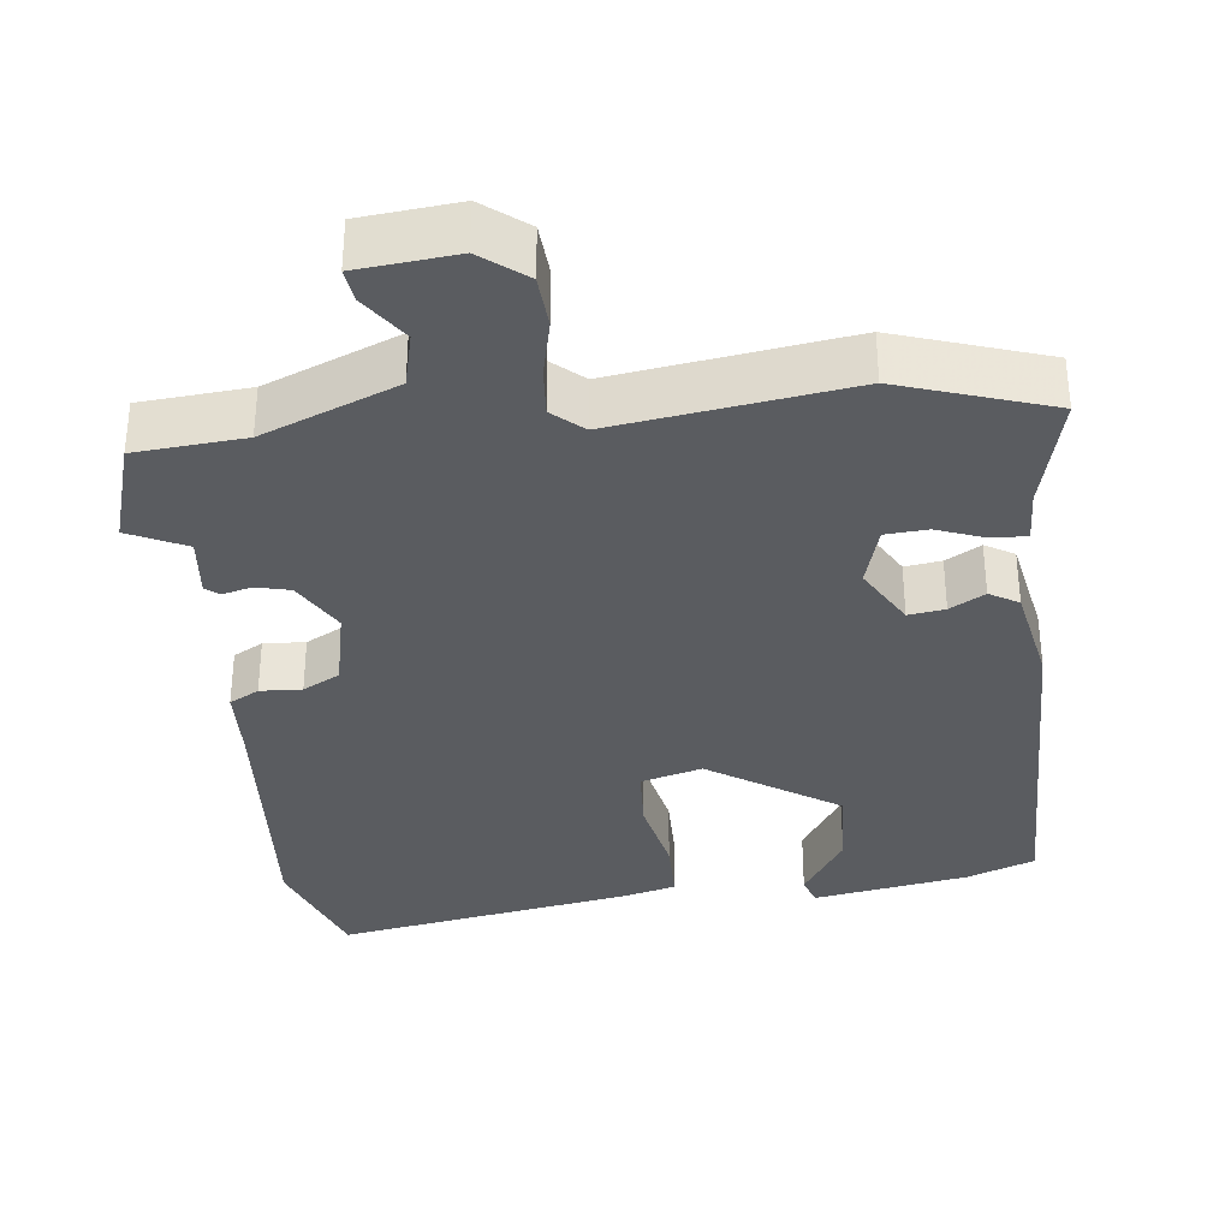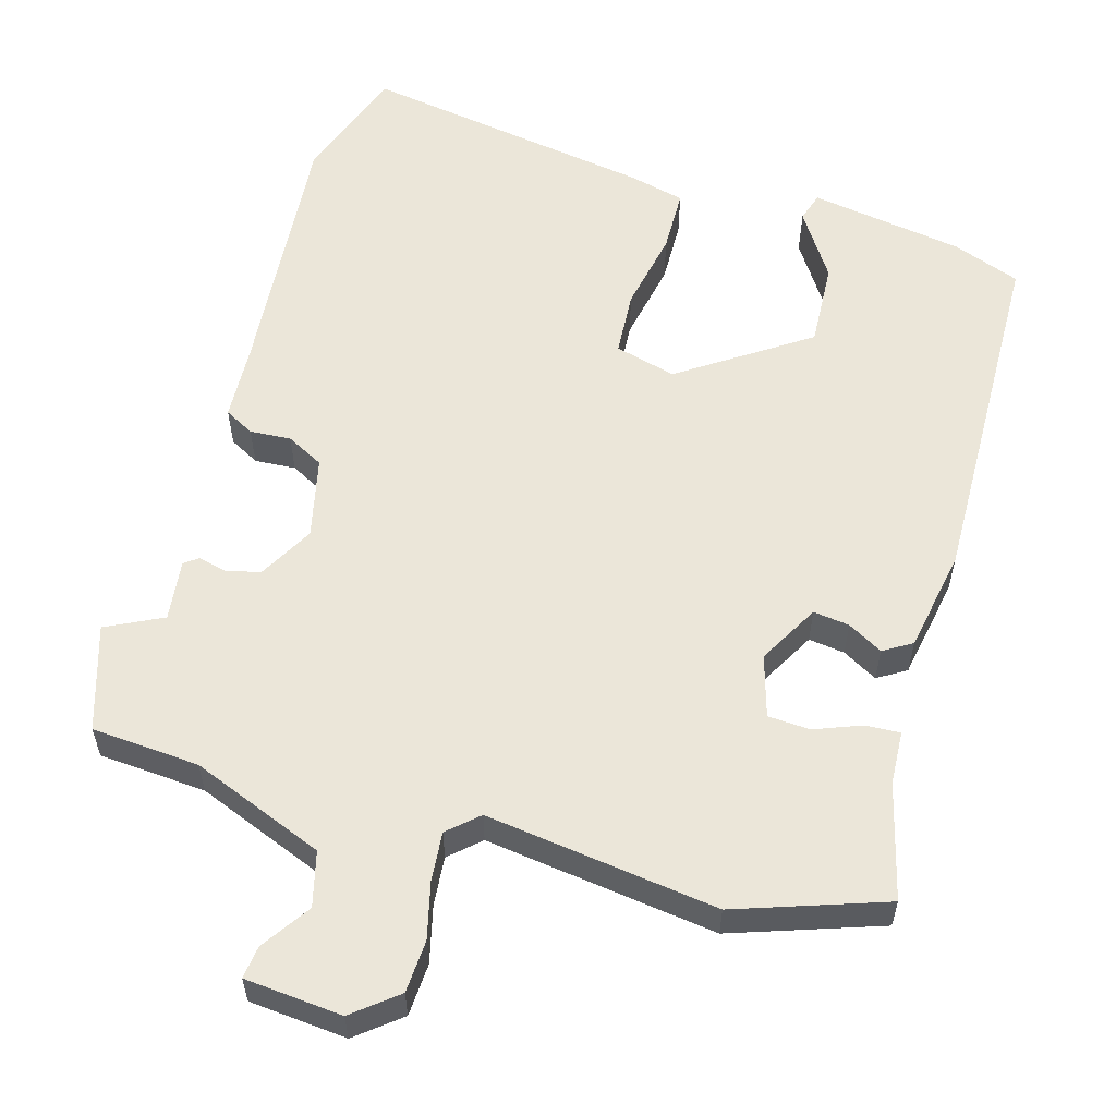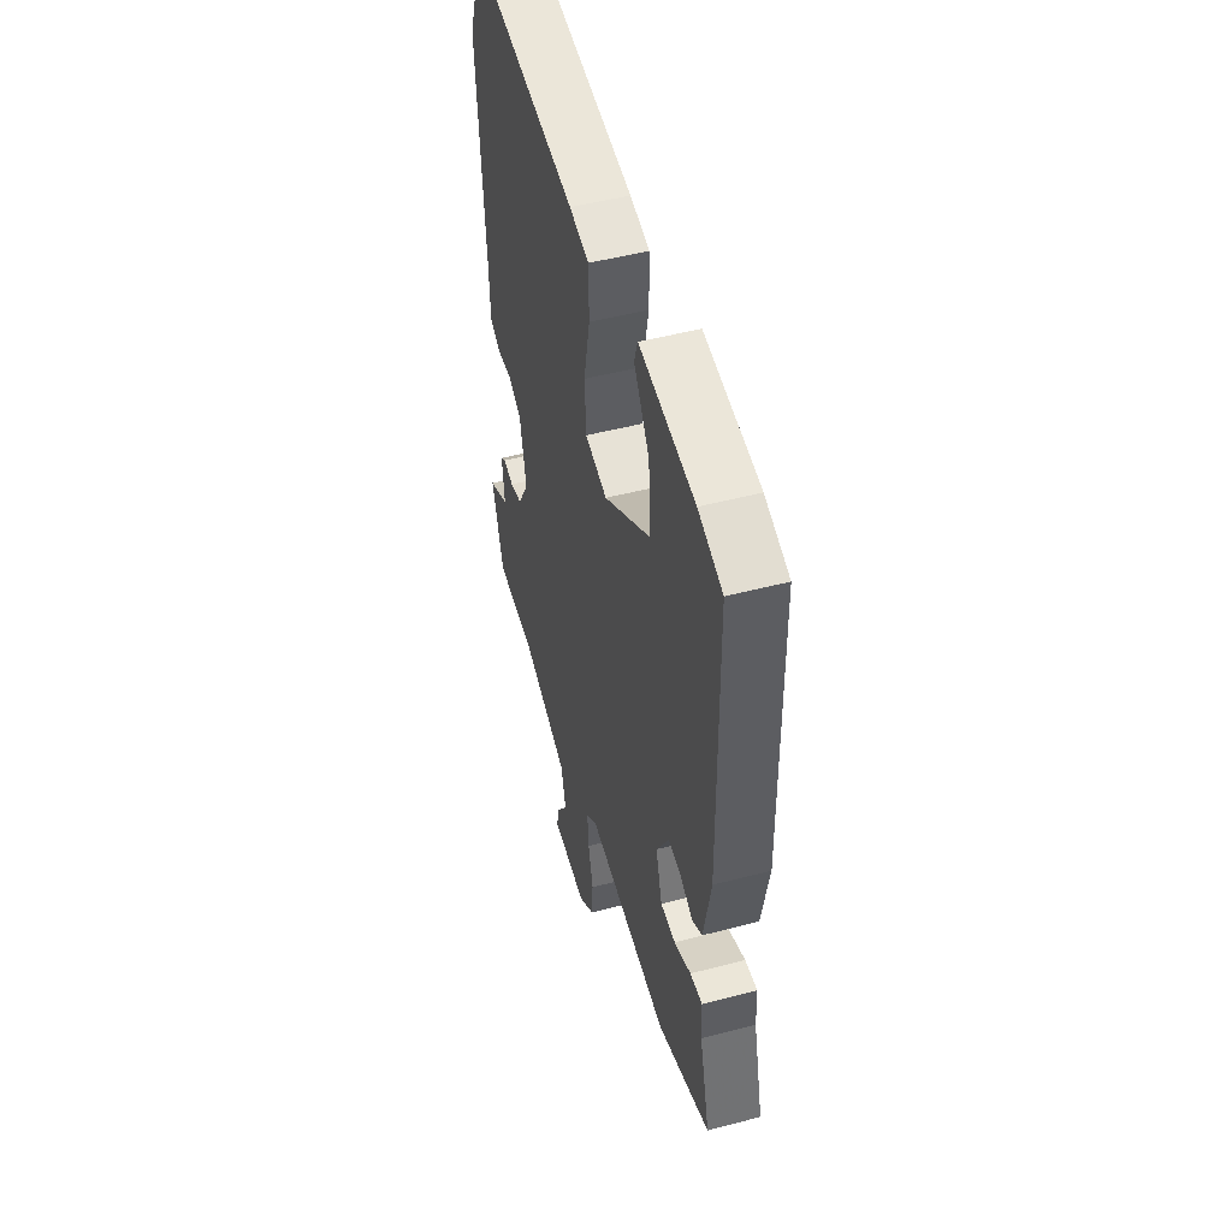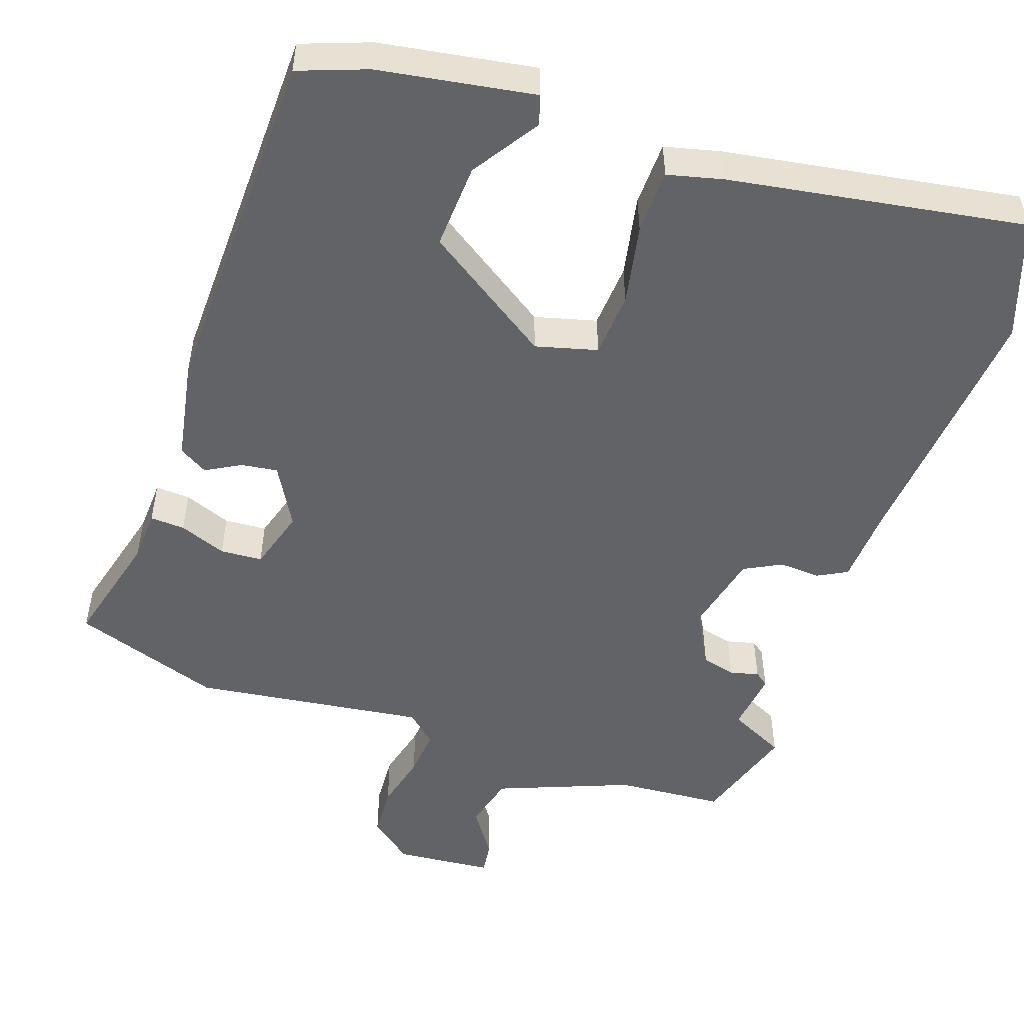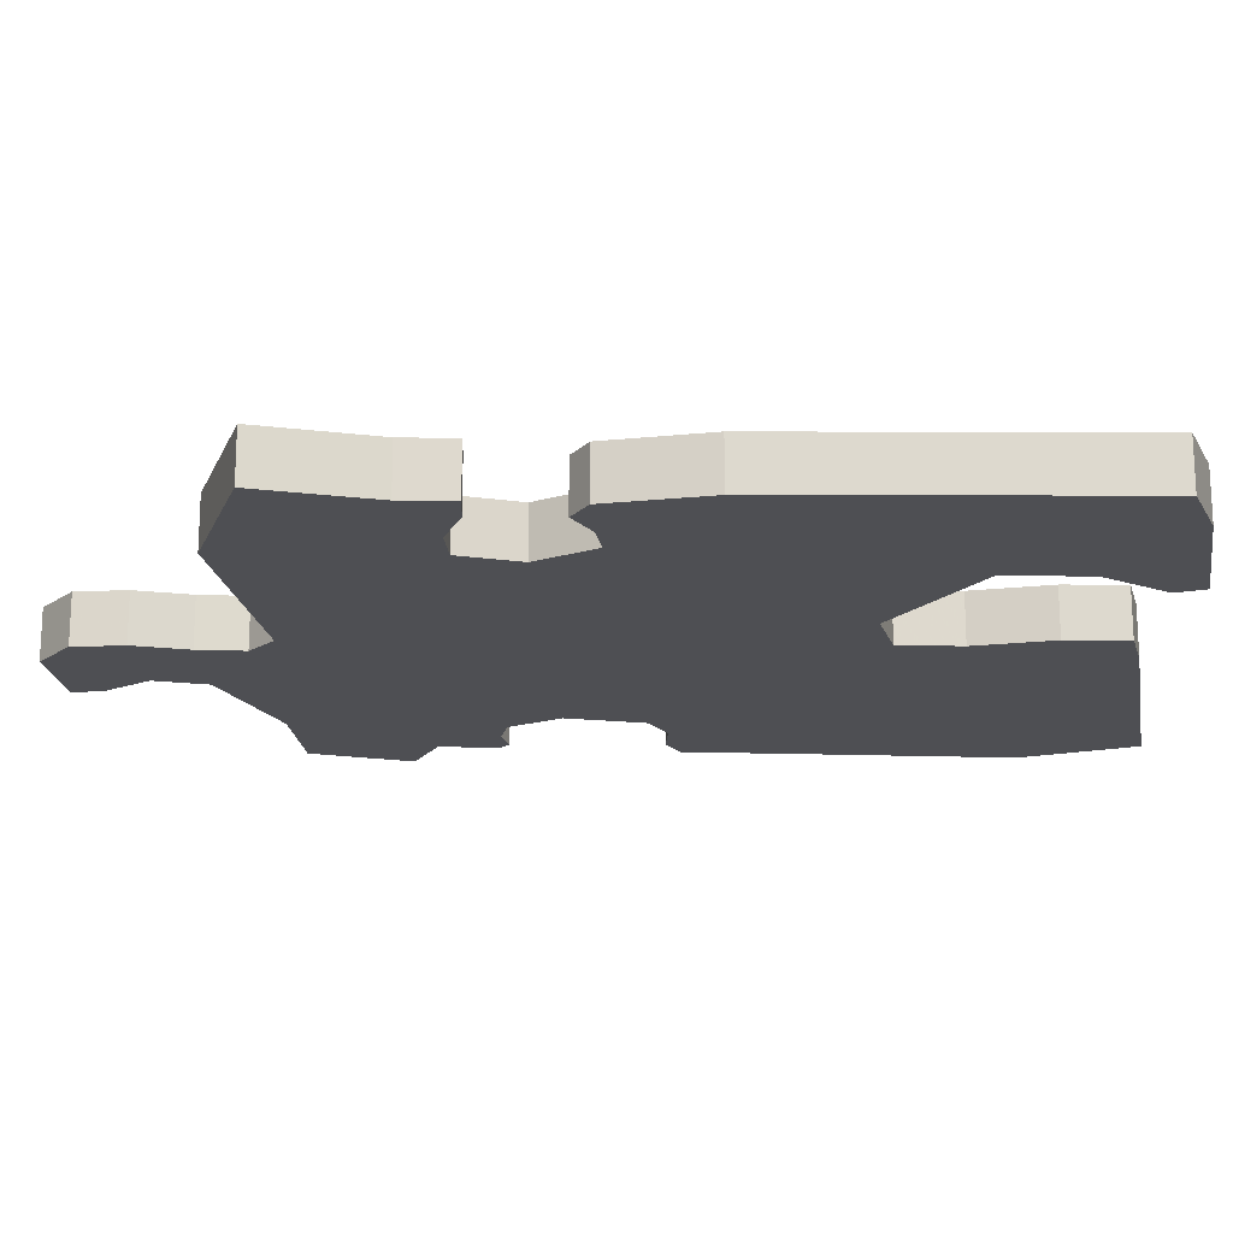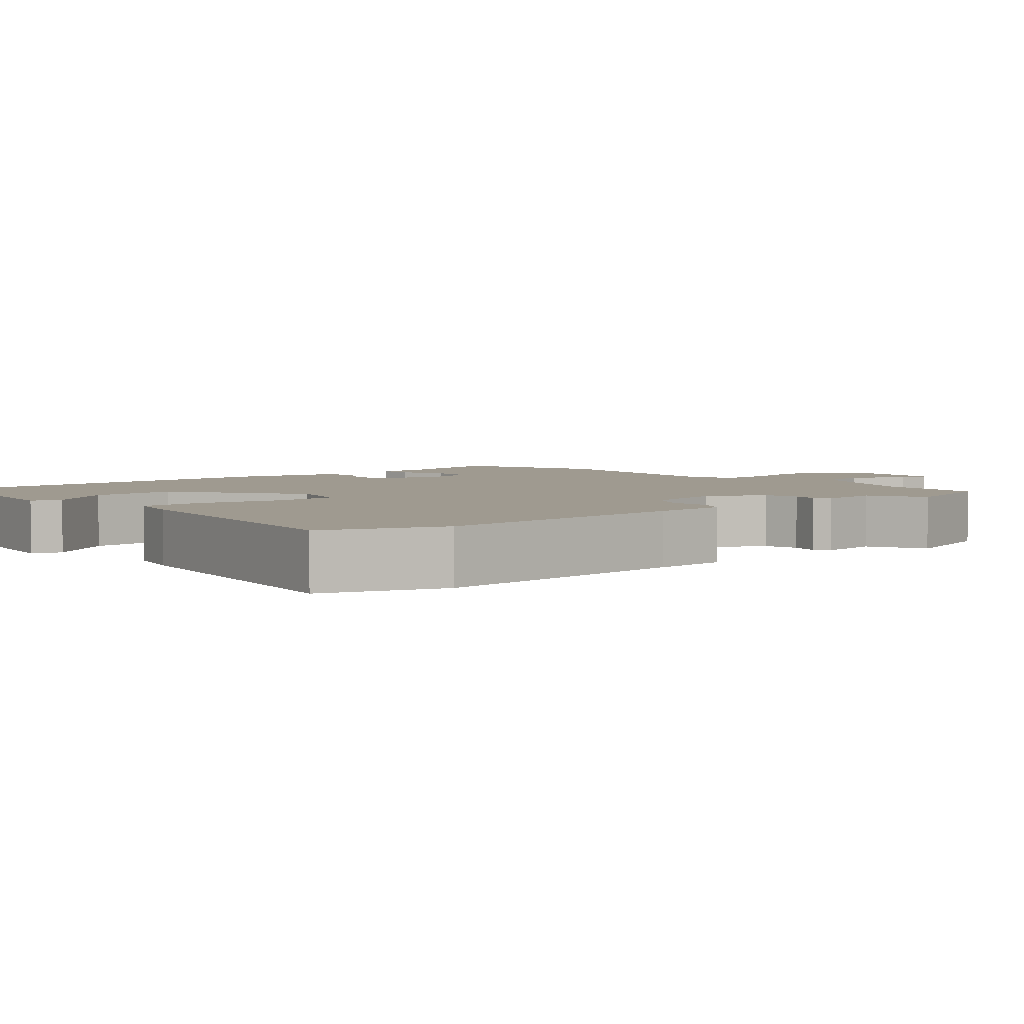
<metadata>
{"format":"obj","ext":"obj","renderer":"f3d","projection":"perspective","resolution":1024,"background":"white","views":[{"elev":-34.2,"azim":-173.5,"up":"+Y"},{"elev":57.5,"azim":-164.5,"up":"+Y"},{"elev":49.2,"azim":-106.2,"up":"+Z"},{"elev":-50.8,"azim":-19.6,"up":"+Y"},{"elev":-18.1,"azim":-89.6,"up":"+Y"},{"elev":3.9,"azim":48.6,"up":"+Y"}]}
</metadata>
<code>
v -0.33 0.07 -0.556
v -0.532 0.07 -0.489
v -0.493 0.07 -0.332
v -0.49 0.07 -0.26
v -0.443 0.07 -0.262
v -0.379 0.07 -0.286
v -0.322 0.07 -0.282
v -0.298 0.07 -0.198
v -0.345 0.07 -0.116
v -0.394 0.07 -0.123
v -0.441 0.07 -0.15
v -0.48 0.07 -0.127
v -0.507 0.07 0.012
v -0.501 0.07 0.497
v -0.409 0.07 0.532
v -0.2 0.07 0.568
v -0.187 0.07 0.528
v -0.245 0.07 0.437
v -0.25 0.07 0.321
v -0.076 0.07 0.206
v 0.007 0.07 0.229
v 0.012 0.07 0.317
v -0.011 0.07 0.427
v -0.01 0.07 0.514
v 0.064 0.07 0.533
v 0.463 0.07 0.602
v 0.521 0.07 0.442
v 0.495 0.07 0.083
v 0.491 0.07 -0.018
v 0.451 0.07 -0.04
v 0.395 0.07 -0.037
v 0.345 0.07 -0.064
v 0.321 0.07 -0.175
v 0.363 0.07 -0.249
v 0.409 0.07 -0.26
v 0.448 0.07 -0.25
v 0.467 0.07 -0.264
v 0.458 0.07 -0.347
v 0.535 0.07 -0.384
v 0.492 0.07 -0.527
v 0.346 0.07 -0.539
v 0.166 0.07 -0.612
v 0.148 0.07 -0.686
v 0.193 0.07 -0.751
v 0.199 0.07 -0.795
v 0.067 0.07 -0.808
v 0.007 0.07 -0.761
v 0.002 0.07 -0.69
v 0.02 0.07 -0.613
v 0.025 0.07 -0.547
v -0.016 0.07 -0.511
v -0.33 0 -0.556
v -0.532 0 -0.489
v -0.493 0 -0.332
v -0.49 0 -0.26
v -0.443 0 -0.262
v -0.379 0 -0.286
v -0.322 0 -0.282
v -0.298 0 -0.198
v -0.345 0 -0.116
v -0.394 0 -0.123
v -0.441 0 -0.15
v -0.48 0 -0.127
v -0.507 0 0.012
v -0.501 0 0.497
v -0.409 0 0.532
v -0.2 0 0.568
v -0.187 0 0.528
v -0.245 0 0.437
v -0.25 0 0.321
v -0.076 0 0.206
v 0.007 0 0.229
v 0.012 0 0.317
v -0.011 0 0.427
v -0.01 0 0.514
v 0.064 0 0.533
v 0.463 0 0.602
v 0.521 0 0.442
v 0.495 0 0.083
v 0.491 0 -0.018
v 0.451 0 -0.04
v 0.395 0 -0.037
v 0.345 0 -0.064
v 0.321 0 -0.175
v 0.363 0 -0.249
v 0.409 0 -0.26
v 0.448 0 -0.25
v 0.467 0 -0.264
v 0.458 0 -0.347
v 0.535 0 -0.384
v 0.492 0 -0.527
v 0.346 0 -0.539
v 0.166 0 -0.612
v 0.148 0 -0.686
v 0.193 0 -0.751
v 0.199 0 -0.795
v 0.067 0 -0.808
v 0.007 0 -0.761
v 0.002 0 -0.69
v 0.02 0 -0.613
v 0.025 0 -0.547
v -0.016 0 -0.511
f 47 48 49
f 46 47 49
f 45 46 49
f 44 45 49
f 43 44 49
f 42 43 49 50
f 41 42 50 51
f 40 41 51
f 39 40 51
f 38 39 51
f 38 51 1
f 37 38 1
f 36 37 1
f 35 36 1
f 28 29 30 31
f 28 31 32
f 27 28 32
f 26 27 32
f 25 26 32
f 24 25 32
f 23 24 32
f 22 23 32
f 21 22 32 33
f 16 17 18
f 15 16 18
f 14 15 18
f 14 18 19
f 13 14 19
f 12 13 19
f 11 12 19
f 10 11 19
f 9 10 19 20
f 3 4 5 6
f 3 6 7
f 2 3 7
f 1 2 7
f 35 1 7
f 34 35 7
f 21 33 34
f 20 21 34
f 9 20 34
f 8 9 34
f 7 8 34
f 100 99 98
f 100 98 97
f 100 97 96
f 100 96 95
f 100 95 94
f 101 100 94 93
f 102 101 93 92
f 102 92 91
f 102 91 90
f 102 90 89
f 52 102 89
f 52 89 88
f 52 88 87
f 52 87 86
f 82 81 80 79
f 83 82 79
f 83 79 78
f 83 78 77
f 83 77 76
f 83 76 75
f 83 75 74
f 83 74 73
f 84 83 73 72
f 69 68 67
f 69 67 66
f 69 66 65
f 70 69 65
f 70 65 64
f 70 64 63
f 70 63 62
f 70 62 61
f 71 70 61 60
f 57 56 55 54
f 58 57 54
f 58 54 53
f 58 53 52
f 58 52 86
f 58 86 85
f 85 84 72
f 85 72 71
f 85 71 60
f 85 60 59
f 85 59 58
f 1 52 53 2
f 2 53 54 3
f 3 54 55 4
f 4 55 56 5
f 5 56 57 6
f 6 57 58 7
f 7 58 59 8
f 8 59 60 9
f 9 60 61 10
f 10 61 62 11
f 11 62 63 12
f 12 63 64 13
f 13 64 65 14
f 14 65 66 15
f 15 66 67 16
f 16 67 68 17
f 17 68 69 18
f 18 69 70 19
f 19 70 71 20
f 20 71 72 21
f 21 72 73 22
f 22 73 74 23
f 23 74 75 24
f 24 75 76 25
f 25 76 77 26
f 26 77 78 27
f 27 78 79 28
f 28 79 80 29
f 29 80 81 30
f 30 81 82 31
f 31 82 83 32
f 32 83 84 33
f 33 84 85 34
f 34 85 86 35
f 35 86 87 36
f 36 87 88 37
f 37 88 89 38
f 38 89 90 39
f 39 90 91 40
f 40 91 92 41
f 41 92 93 42
f 42 93 94 43
f 43 94 95 44
f 44 95 96 45
f 45 96 97 46
f 46 97 98 47
f 47 98 99 48
f 48 99 100 49
f 49 100 101 50
f 50 101 102 51
f 51 102 52 1

</code>
